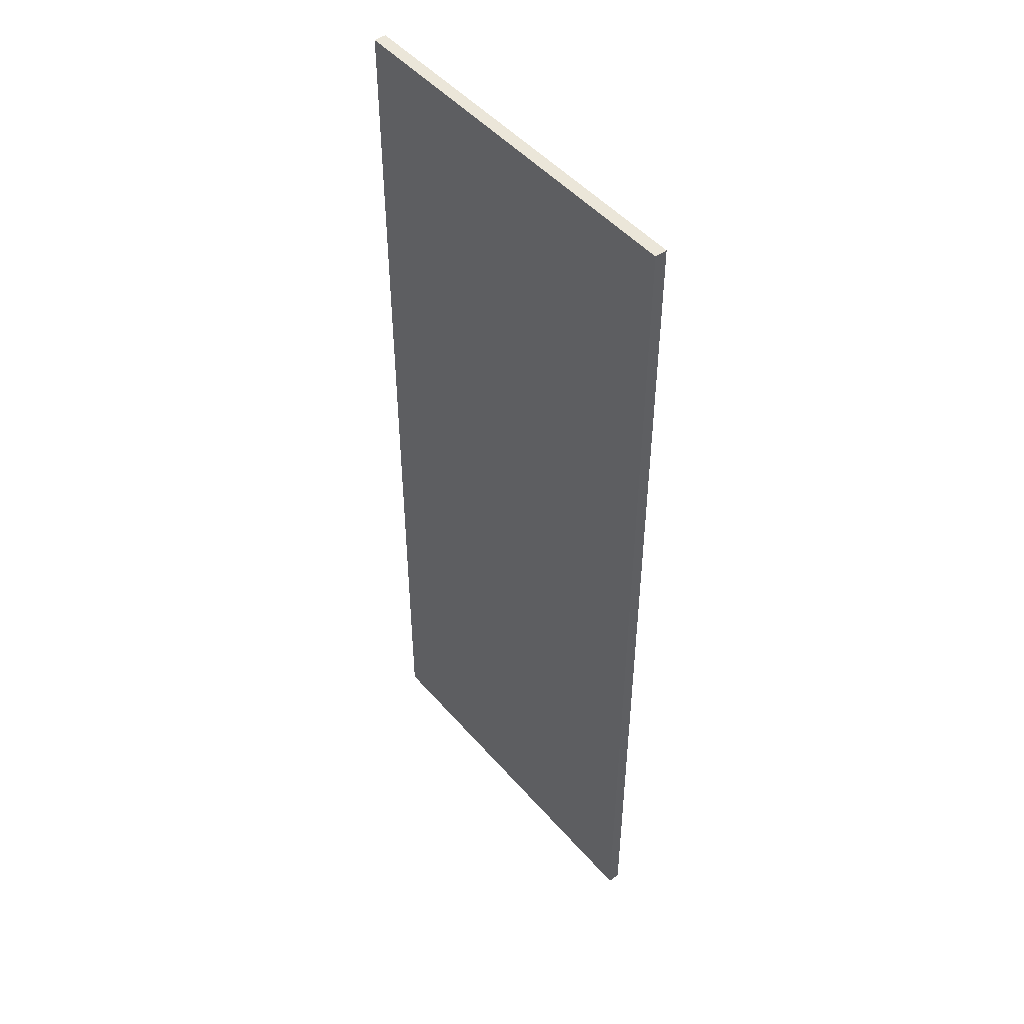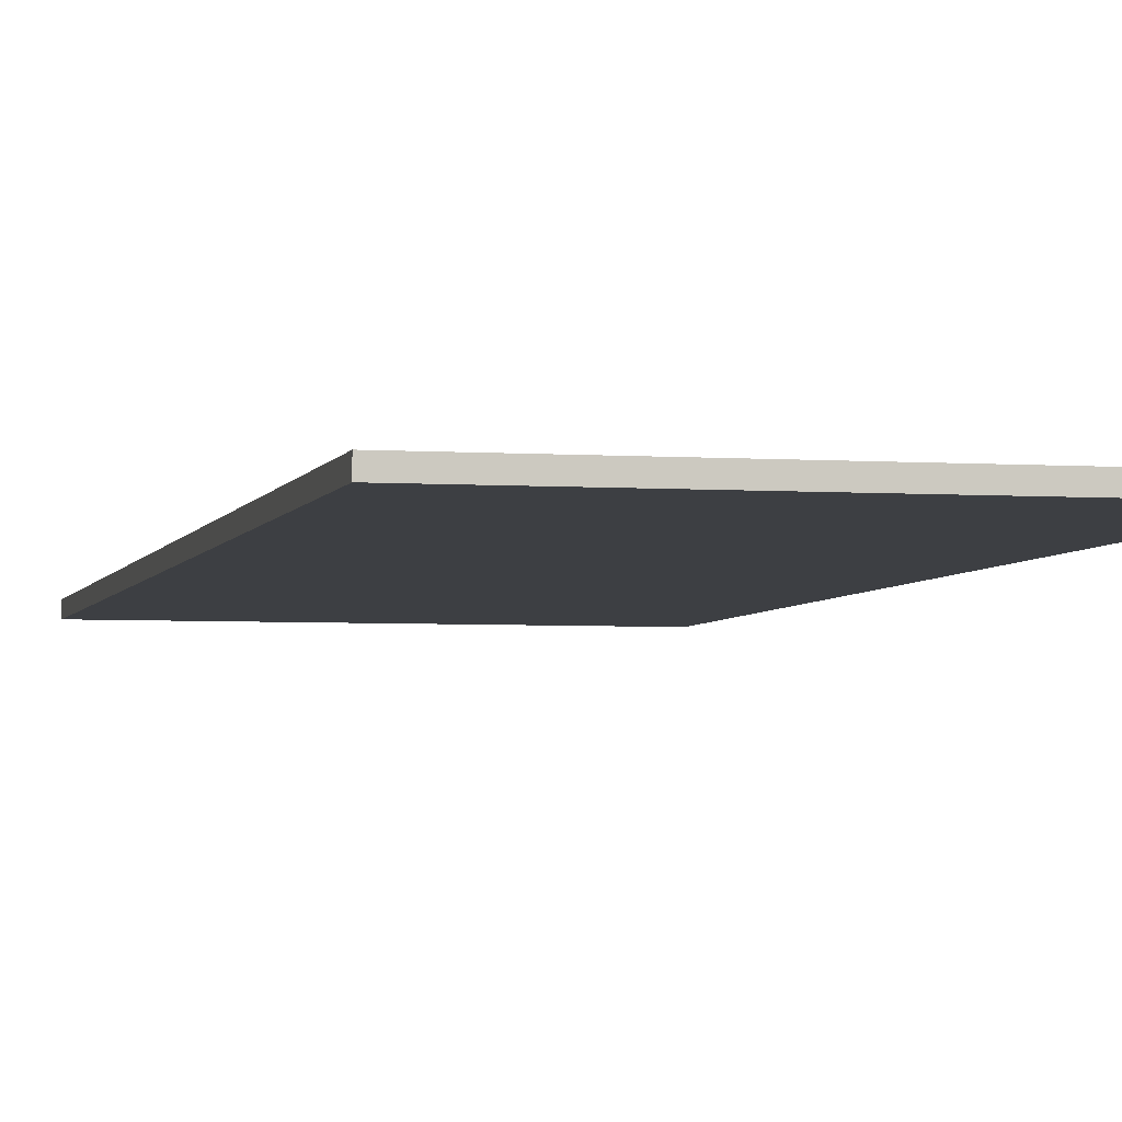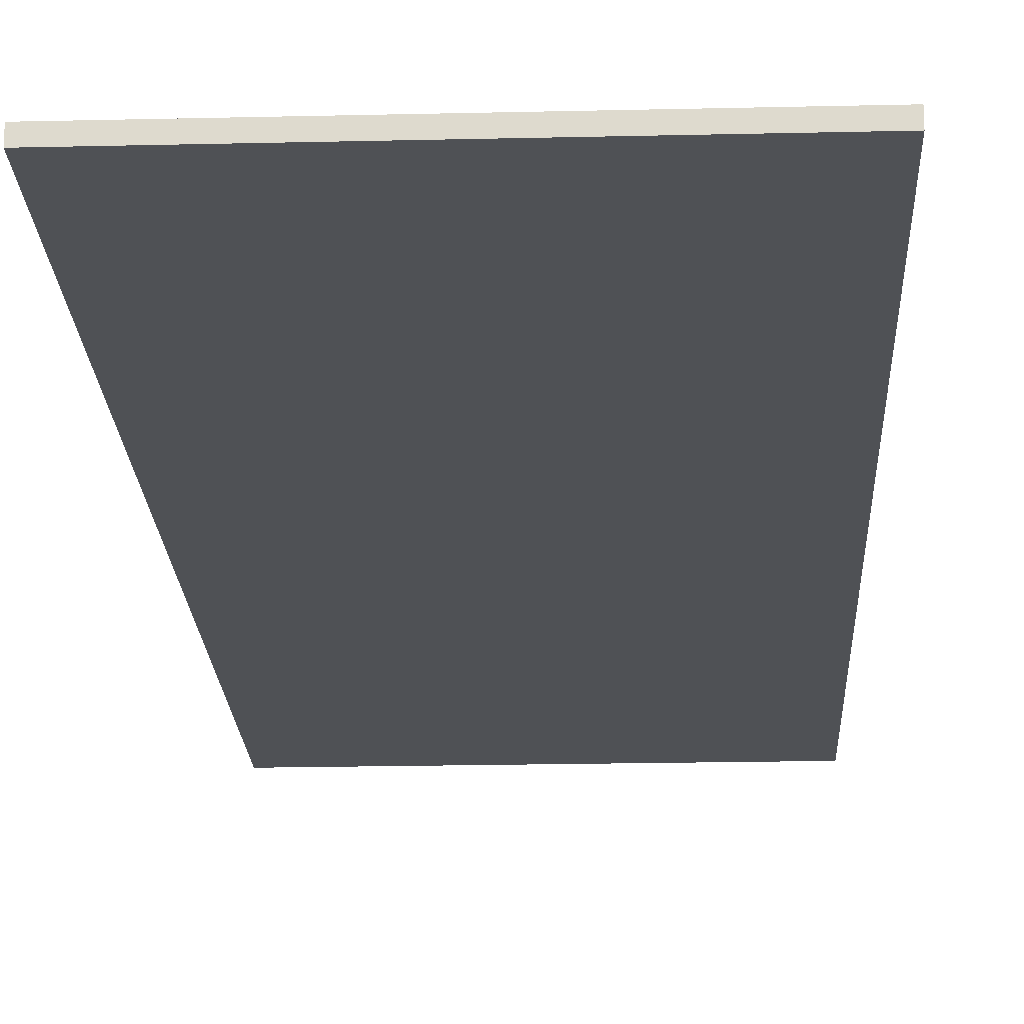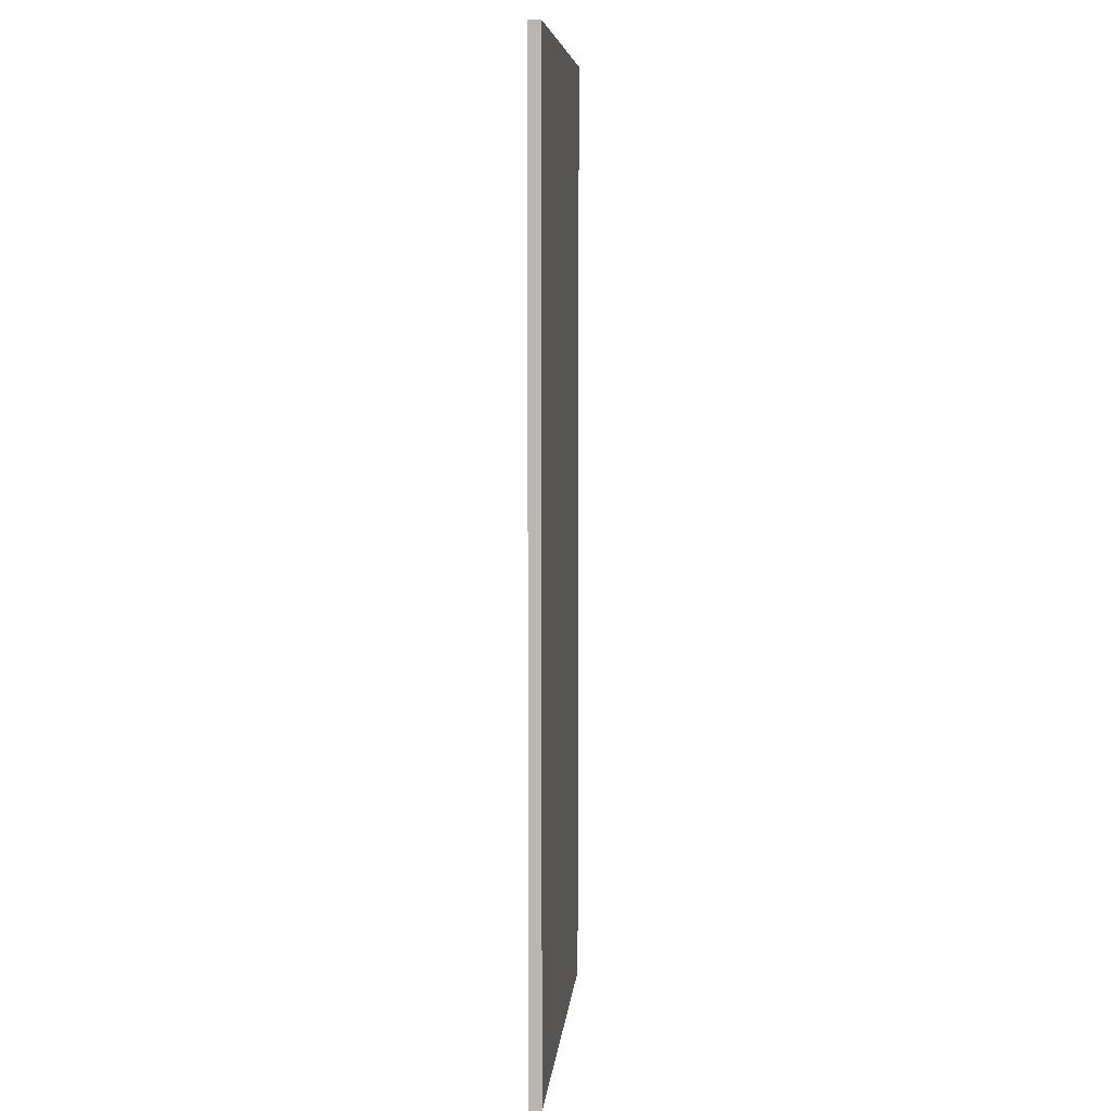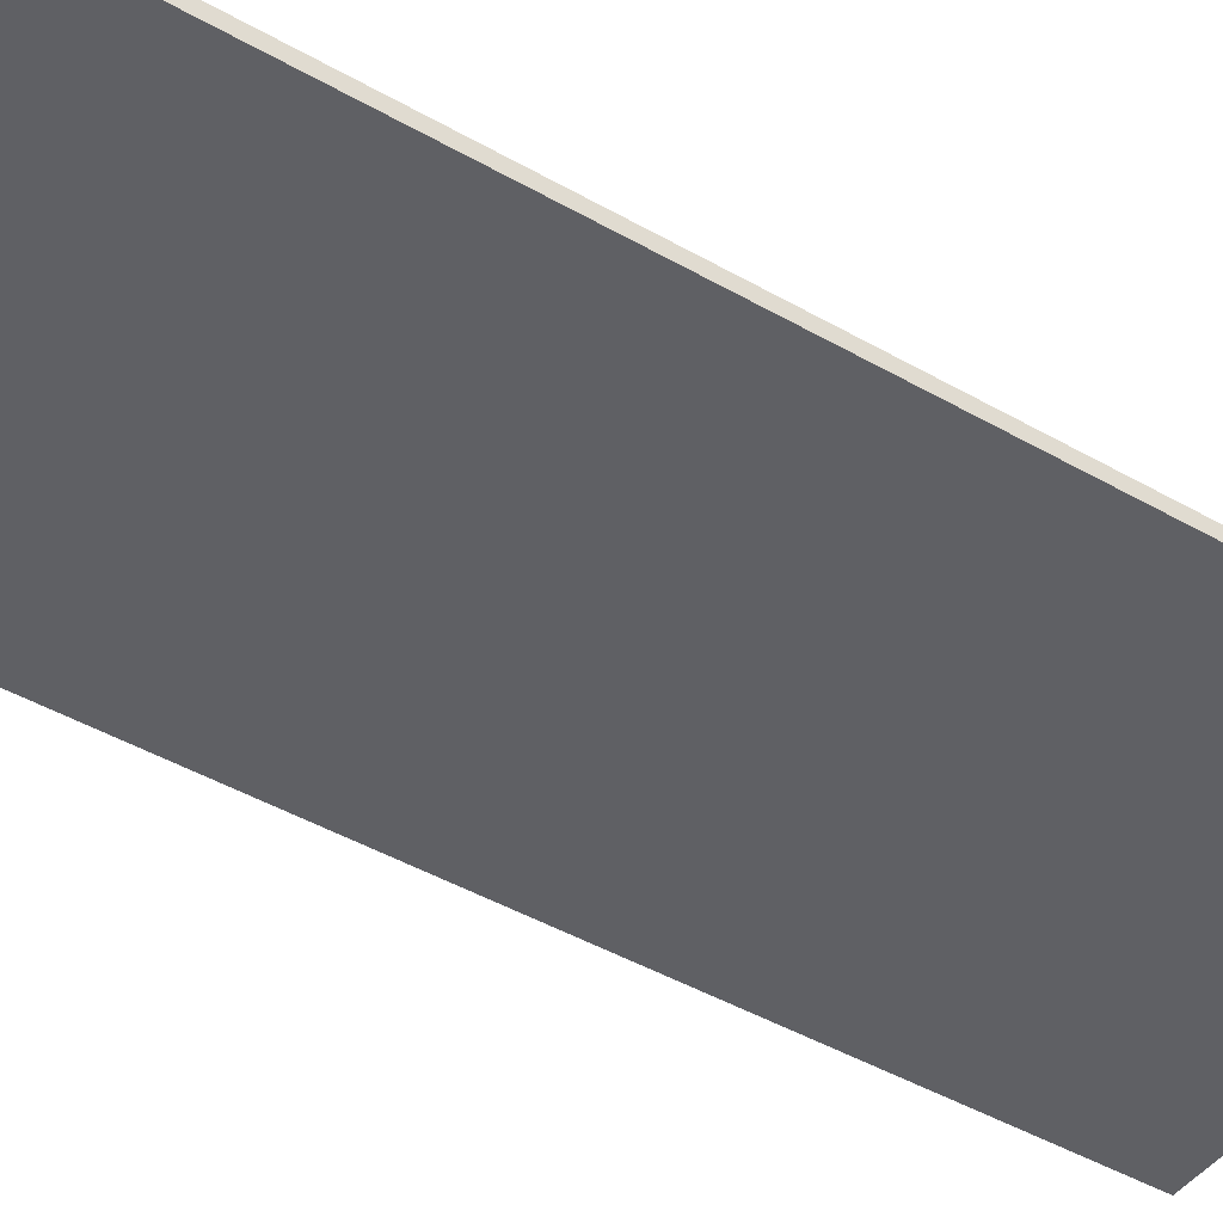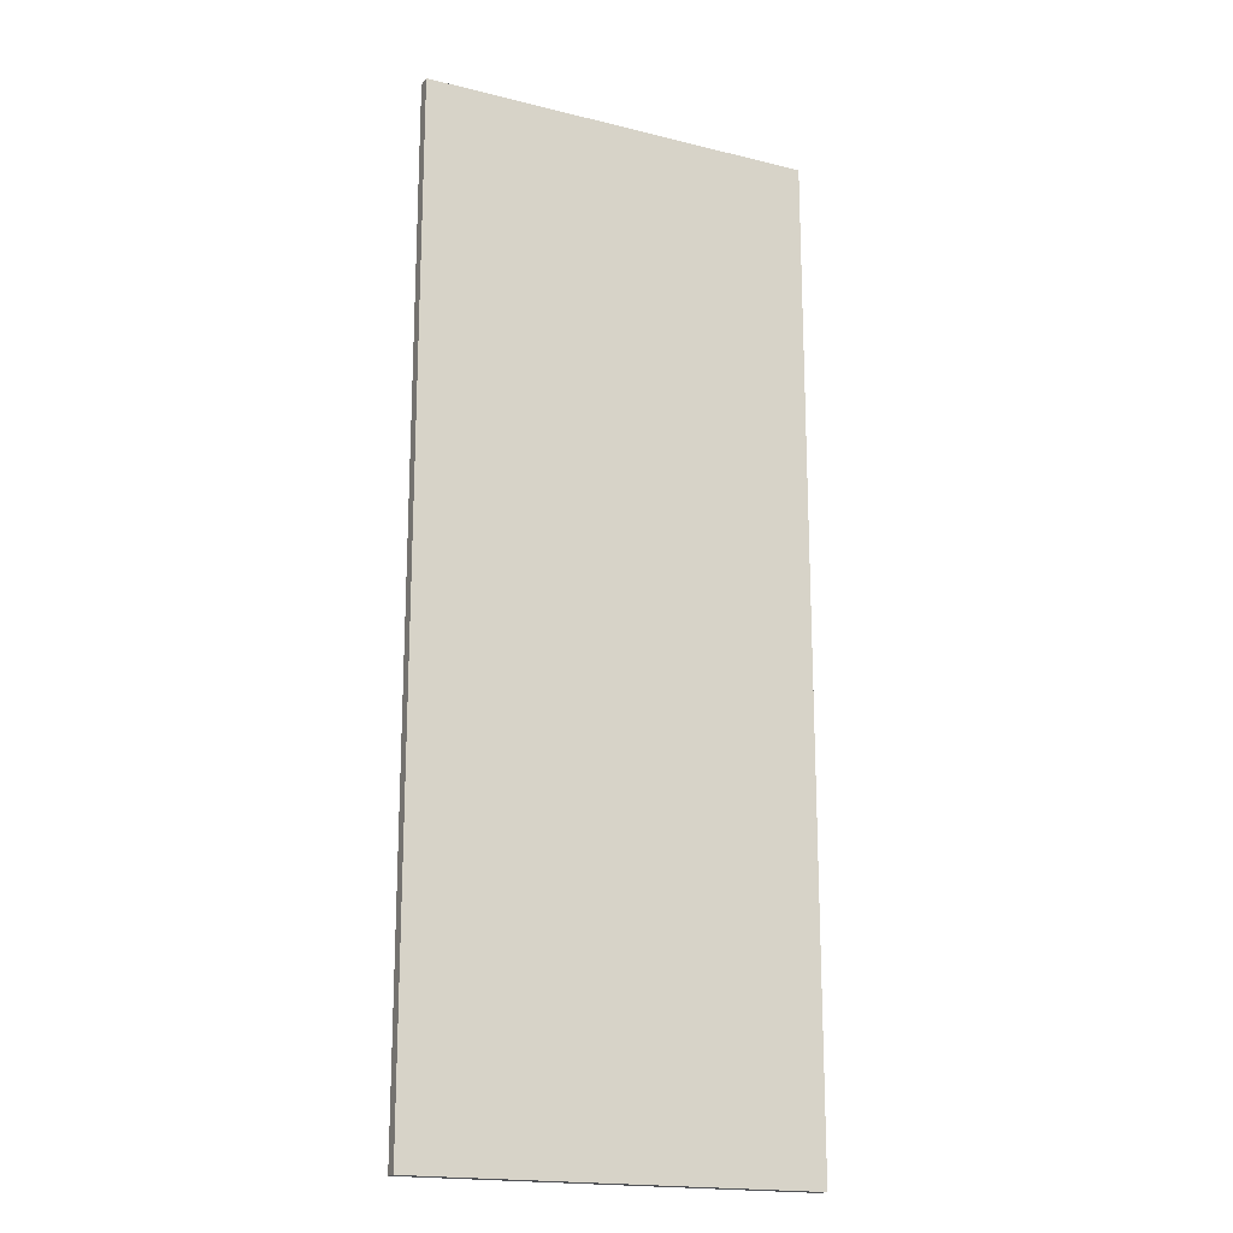
<metadata>
{"format":"obj","ext":"obj","renderer":"f3d","projection":"perspective","resolution":1024,"background":"white","views":[{"elev":48.2,"azim":-128.7,"up":"+Y"},{"elev":-3.9,"azim":-13.3,"up":"+Z"},{"elev":-19.6,"azim":-177.5,"up":"+Z"},{"elev":7.4,"azim":-84.6,"up":"+Y"},{"elev":-44.4,"azim":56.1,"up":"+Z"},{"elev":-18.5,"azim":-25.5,"up":"+Y"}]}
</metadata>
<code>
o
v -1.6 0 0
v -1.6 0 -0.1
v -1.6 8 0
v -1.6 8 -0.1
v 1.6 0 0
v 1.6 0 -0.1
v 1.6 8 0
v 1.6 8 -0.1
v -1.6 0 0
v -1.6 8 0
v 1.6 0 0
v 1.6 8 0
v -1.6 0 -0.1
v -1.6 8 -0.1
v 1.6 0 -0.1
v 1.6 8 -0.1
v -1.6 0 0
v 1.6 0 0
v -1.6 0 -0.1
v 1.6 0 -0.1
v -1.6 8 0
v 1.6 8 0
v -1.6 8 -0.1
v 1.6 8 -0.1
f 3 2 1
f 4 2 3
f 5 6 7
f 7 6 8
f 11 10 9
f 12 10 11
f 13 14 15
f 15 14 16
f 19 18 17
f 20 18 19
f 21 22 23
f 23 22 24

</code>
